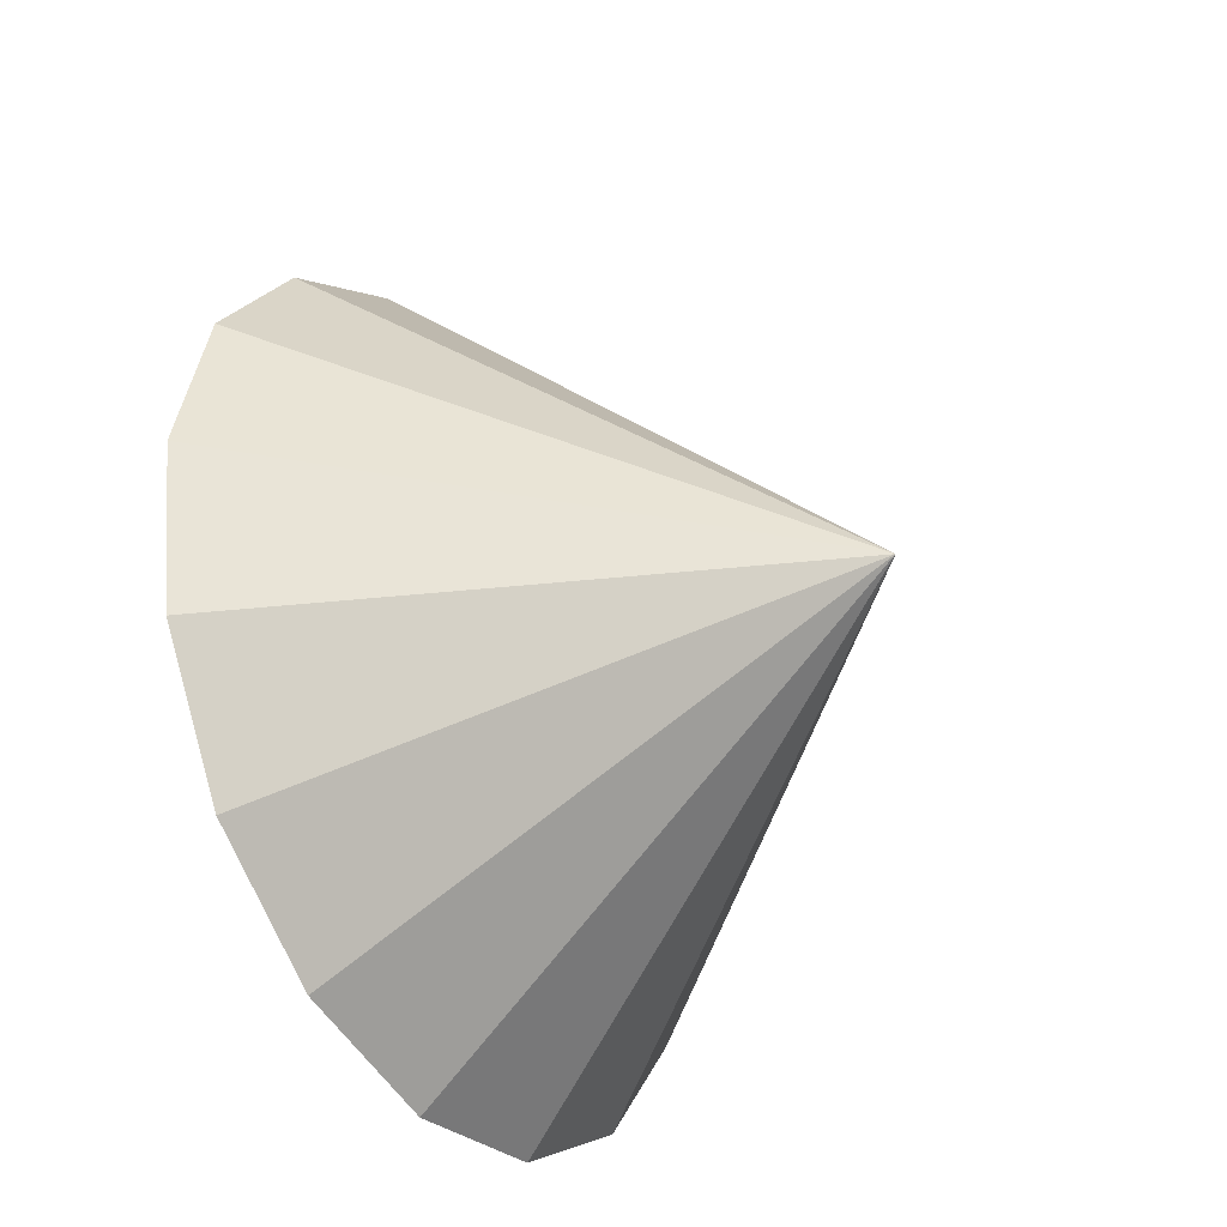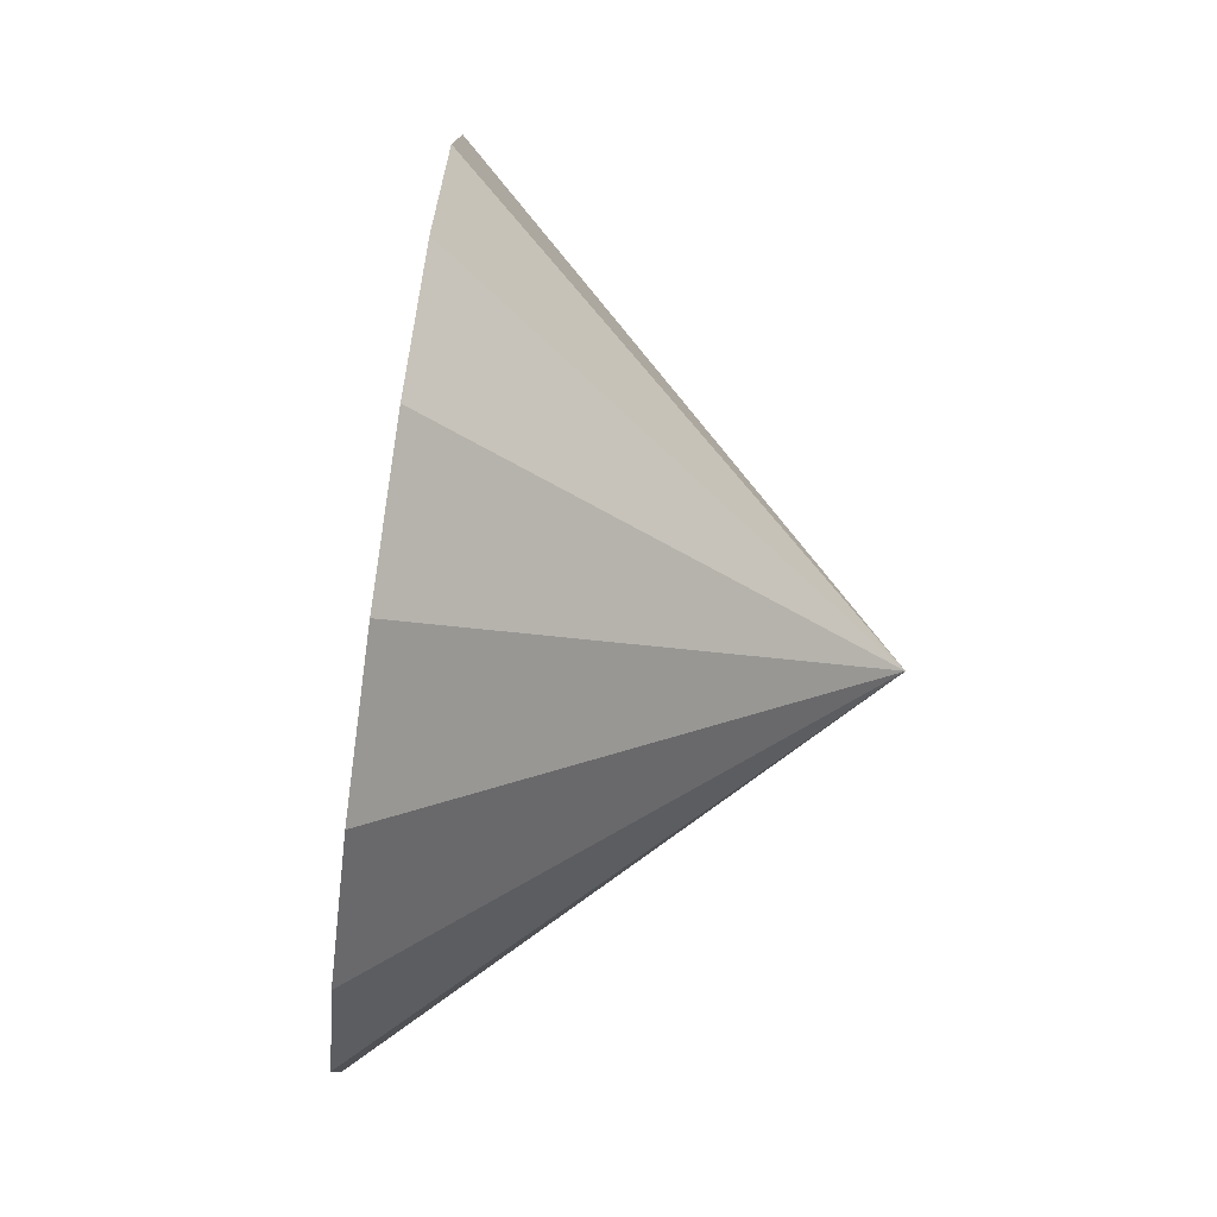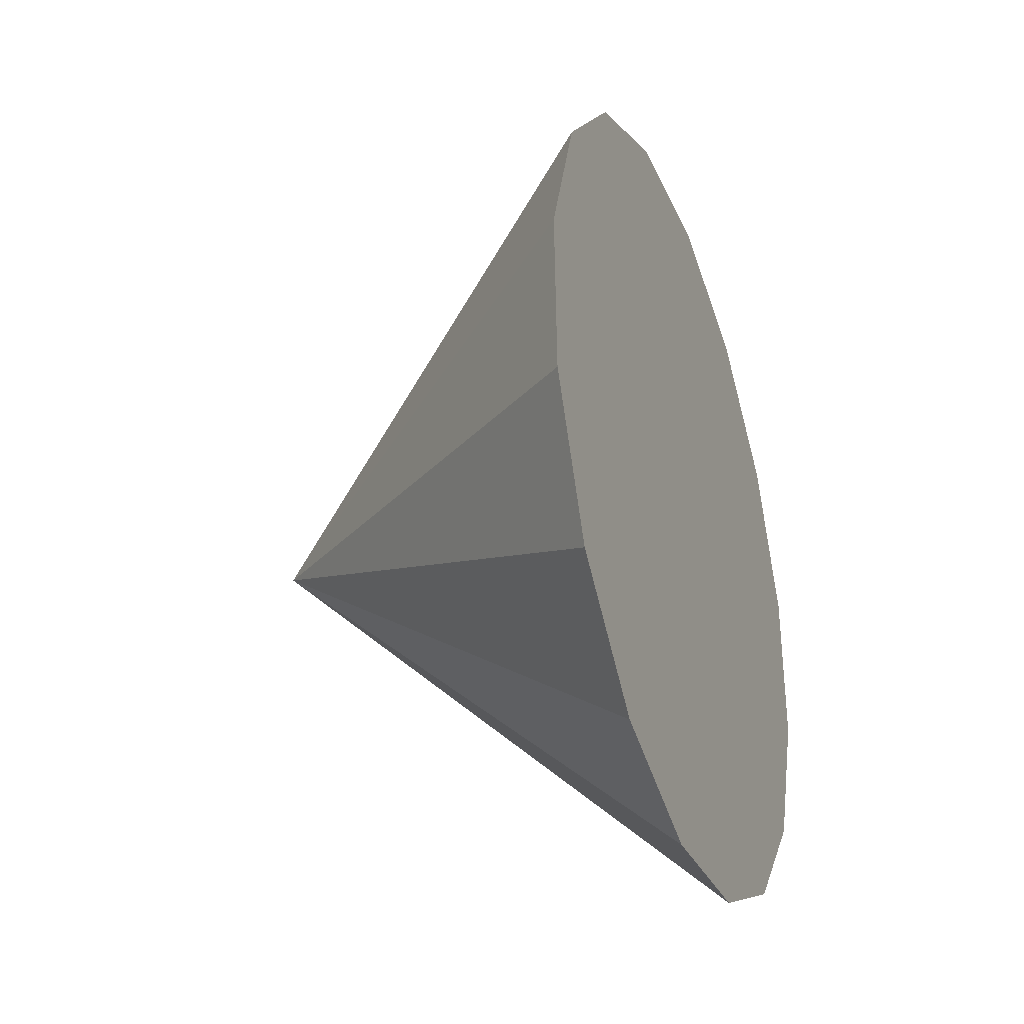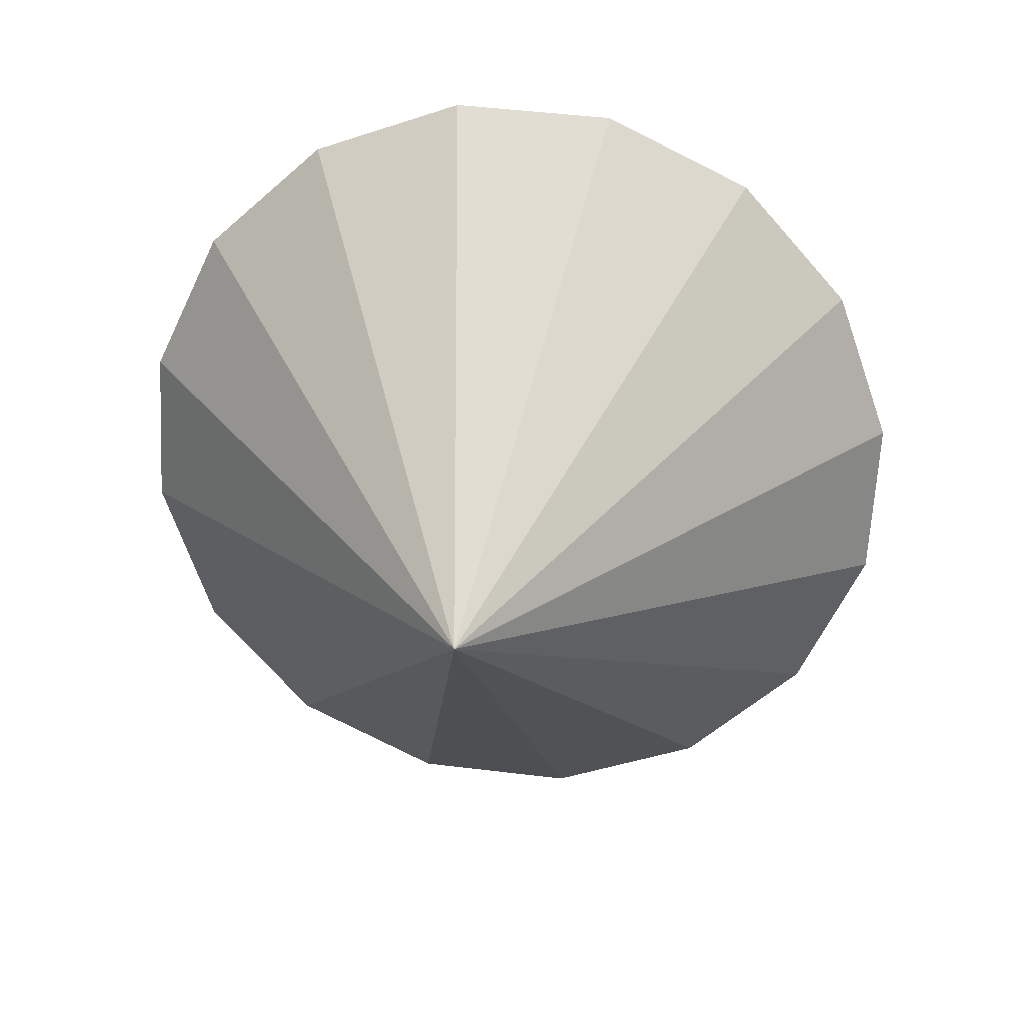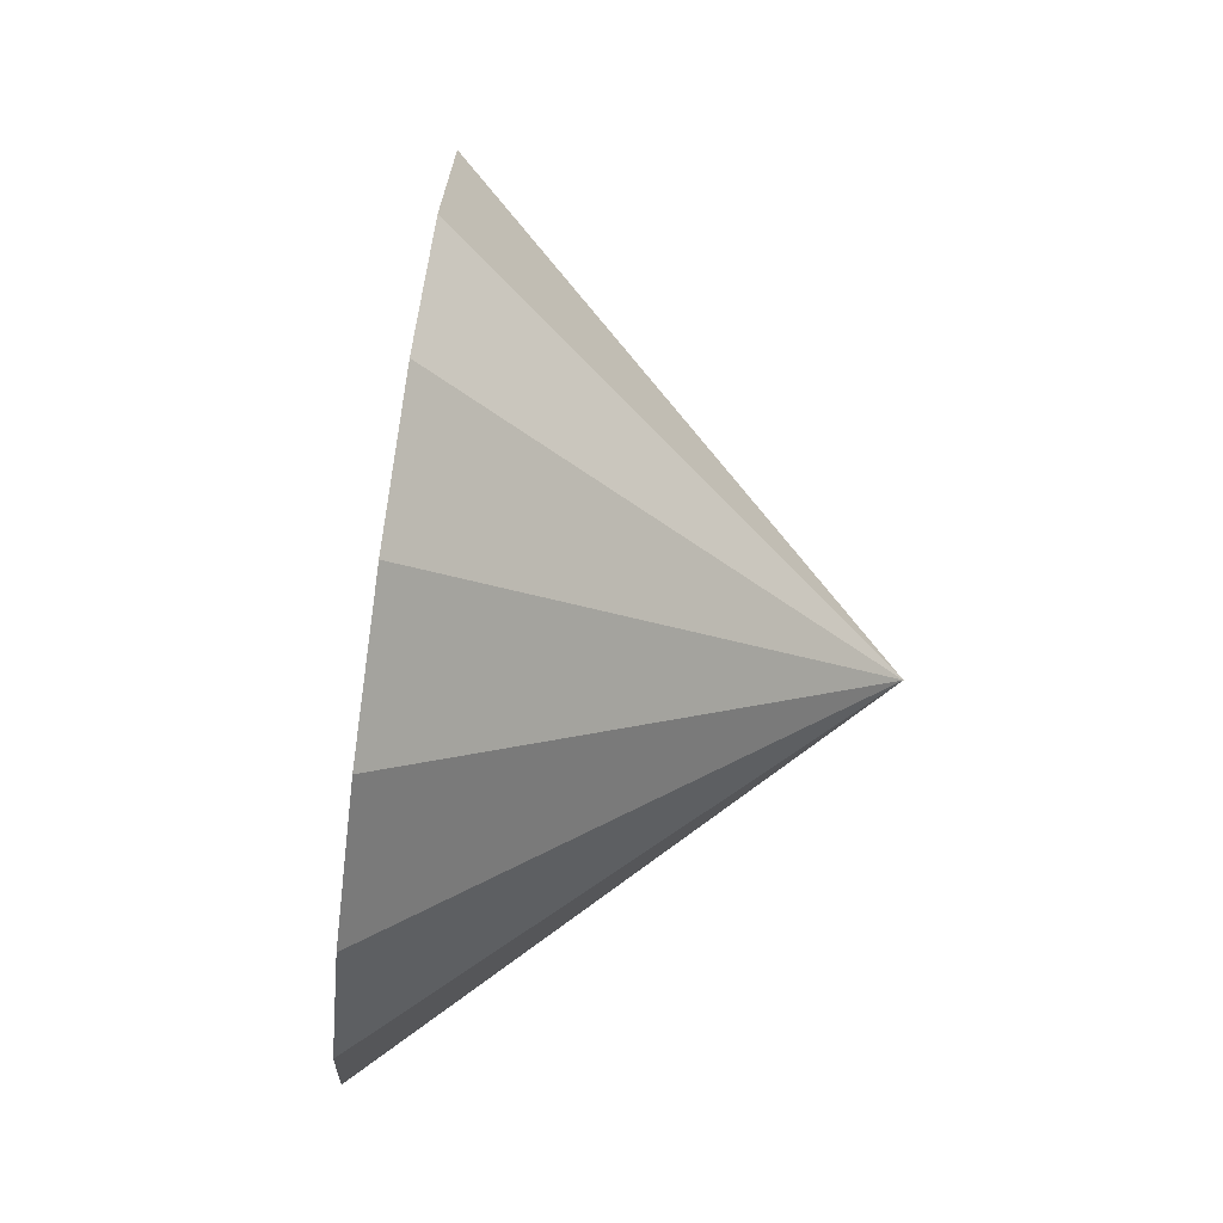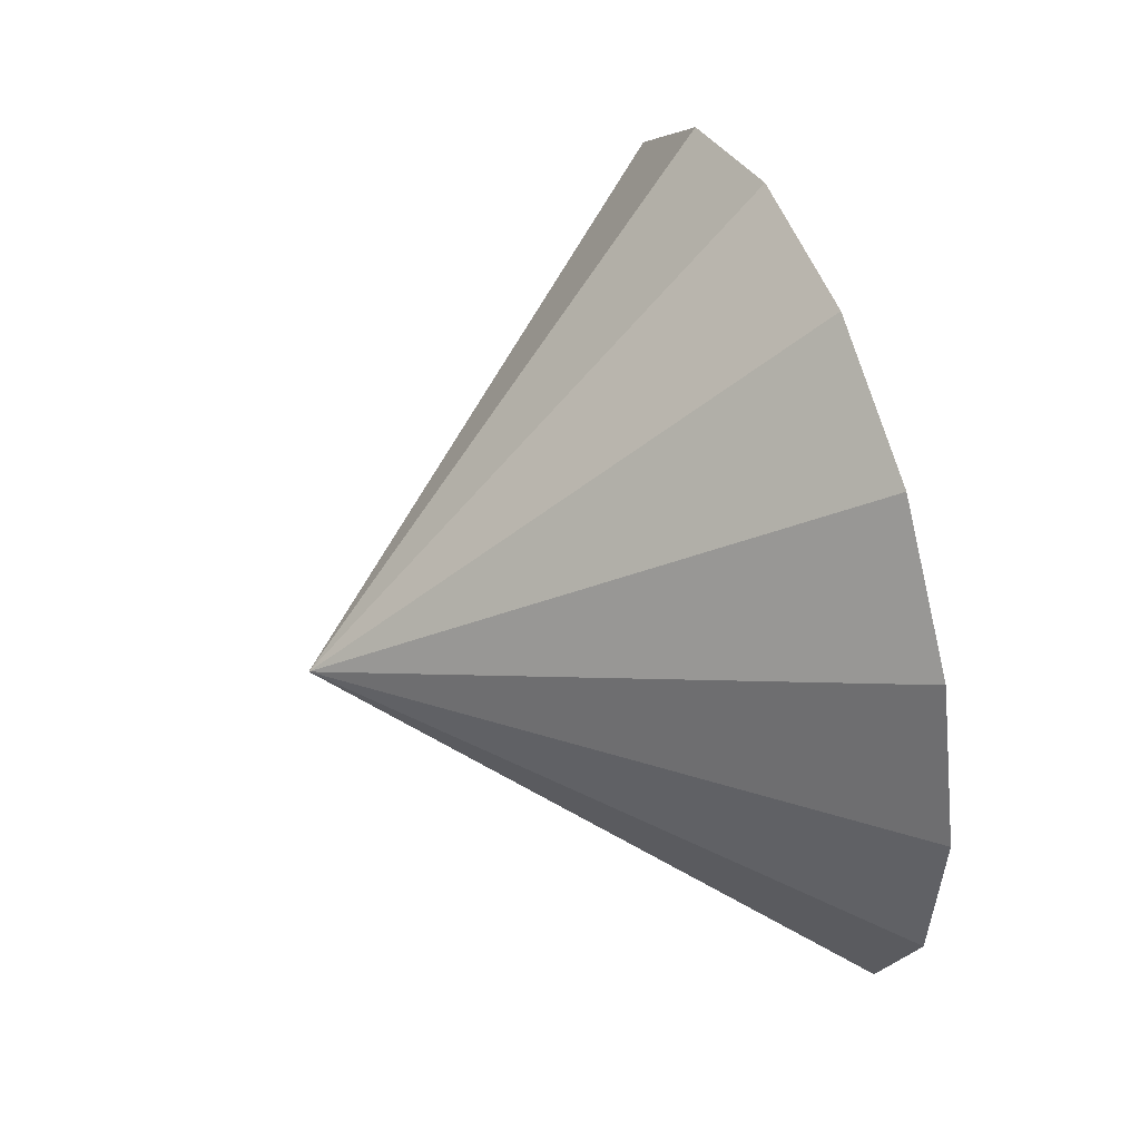
<metadata>
{"format":"obj","ext":"obj","renderer":"f3d","projection":"perspective","resolution":1024,"background":"white","views":[{"elev":-49.0,"azim":38.1,"up":"+Y"},{"elev":-5.8,"azim":-9.1,"up":"+Z"},{"elev":-10.4,"azim":-168.1,"up":"+Z"},{"elev":17.5,"azim":90.2,"up":"+Z"},{"elev":-13.9,"azim":4.8,"up":"+Y"},{"elev":24.4,"azim":168.6,"up":"+Y"}]}
</metadata>
<code>
o Cone.039_Cone.1515
v -1.176 -1.298 -3.188
v -1.258 -2.016 -3.137
v -1.296 -2.664 -2.816
v -1.286 -3.143 -2.274
v -1.227 -3.382 -1.593
v -1.13 -3.343 -0.8761
v -1.008 -3.032 -0.2334
v -0.8815 -2.497 0.2377
v -0.7684 -1.819 0.4653
v -0.6863 -1.101 0.4149
v -0.6476 -0.4526 0.09413
v -0.6584 0.02723 -0.4482
v 0.9968 -1.801 -1.615
v -0.7169 0.2657 -1.13
v -0.8142 0.2265 -1.846
v -0.9355 -0.08437 -2.489
v -1.062 -0.6196 -2.96
f 1 13 2
f 2 13 3
f 3 13 4
f 4 13 5
f 5 13 6
f 6 13 7
f 7 13 8
f 8 13 9
f 9 13 10
f 10 13 11
f 11 13 12
f 12 13 14
f 14 13 15
f 15 13 16
f 16 13 17
f 17 13 1
f 17 4 8
f 17 1 2
f 2 3 4
f 4 5 6
f 6 7 8
f 8 9 10
f 10 11 12
f 12 14 15
f 15 16 17
f 17 2 4
f 4 6 8
f 8 10 12
f 12 15 8
f 15 17 8

</code>
